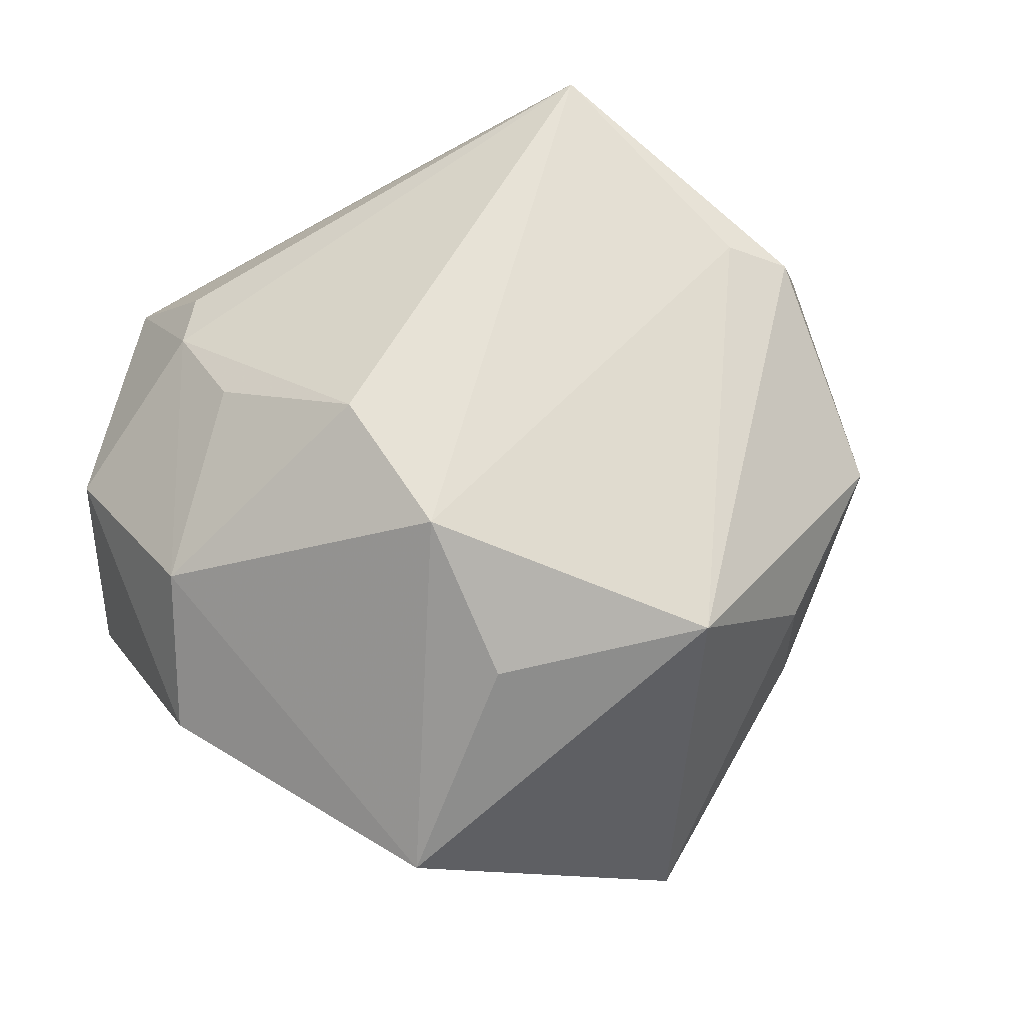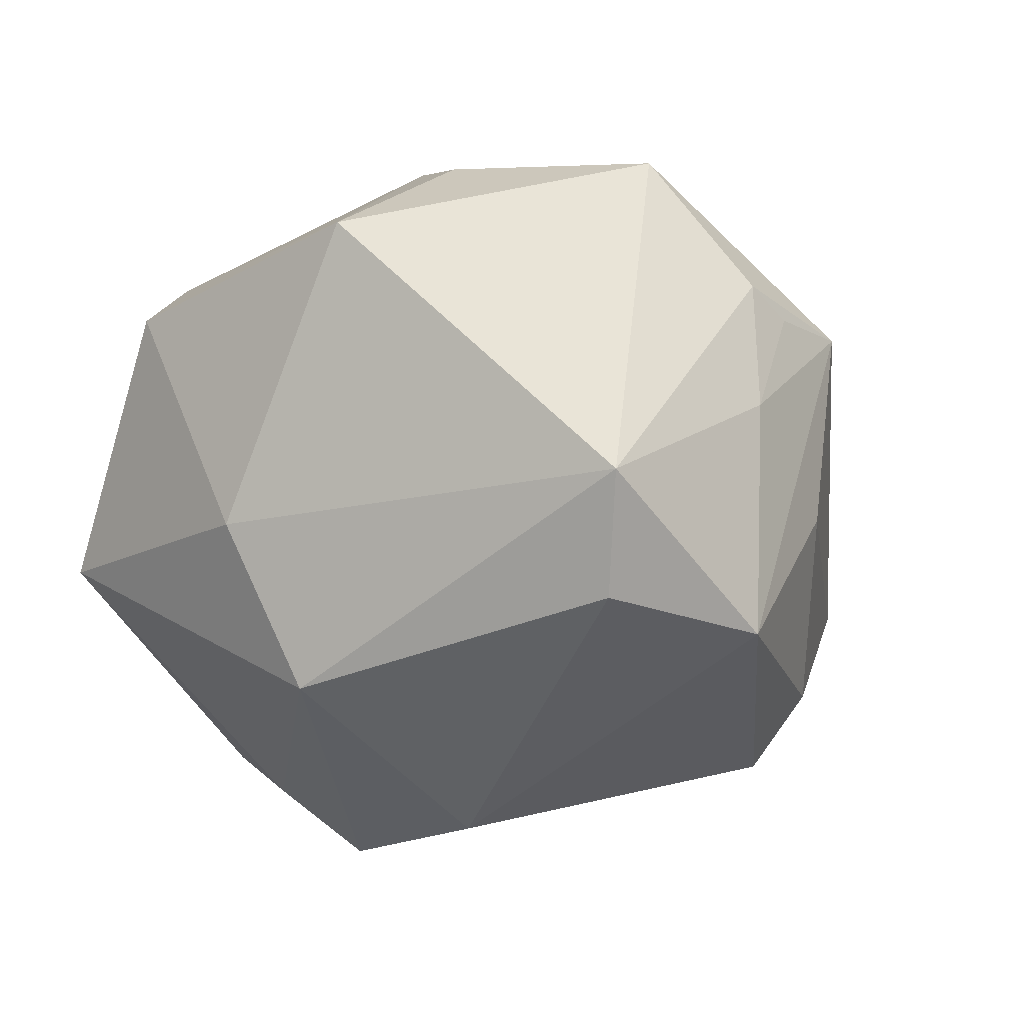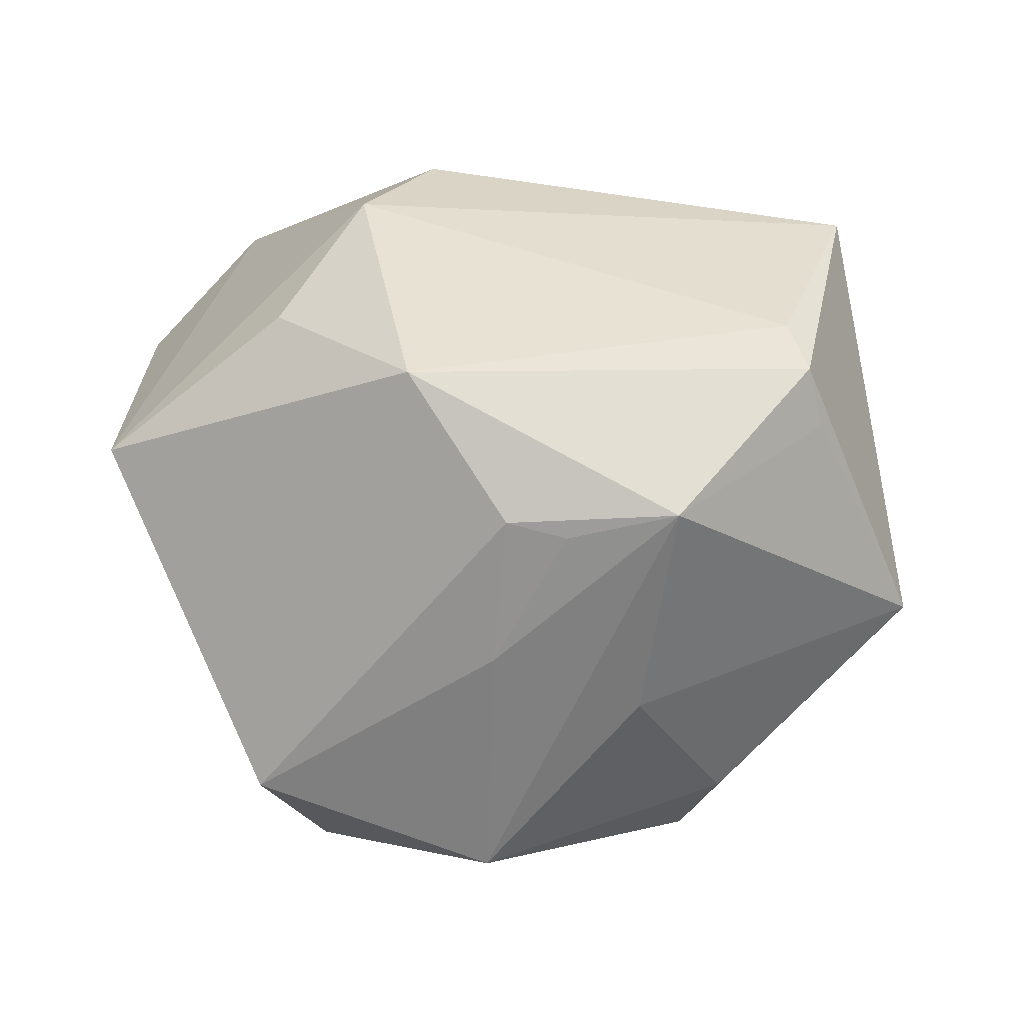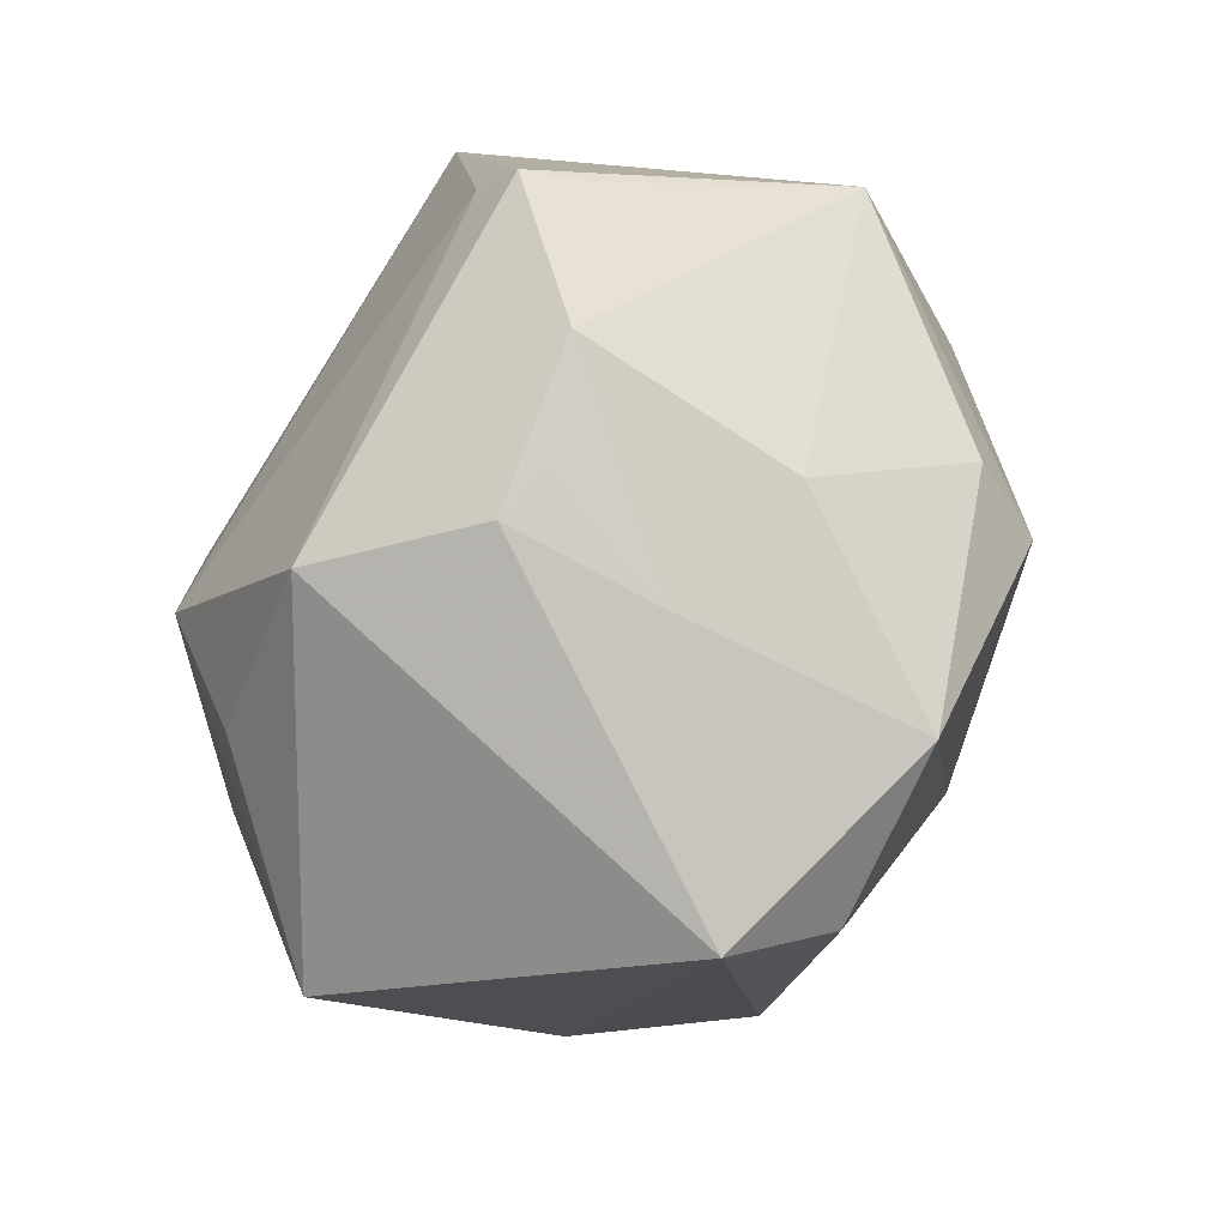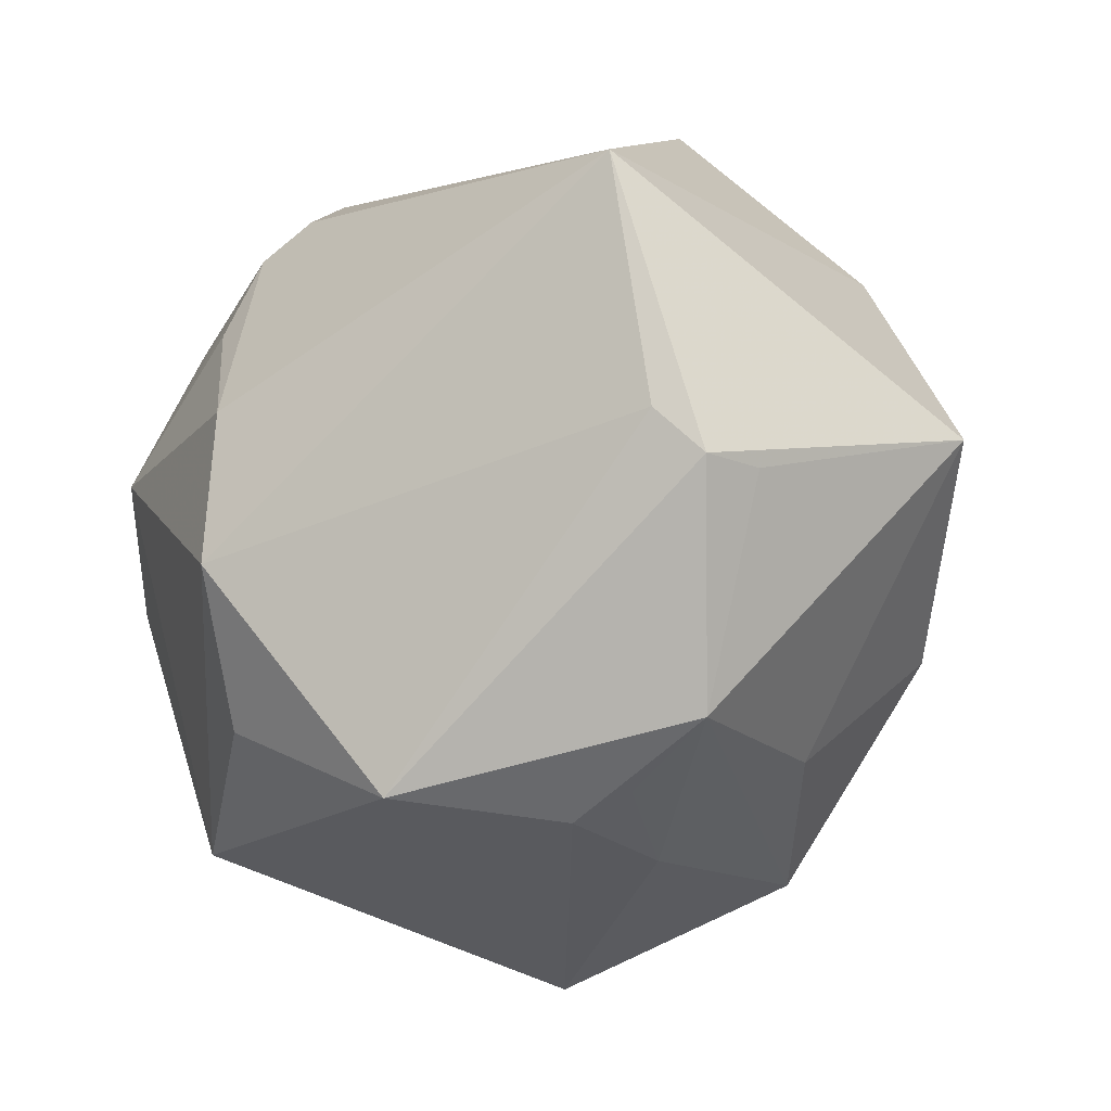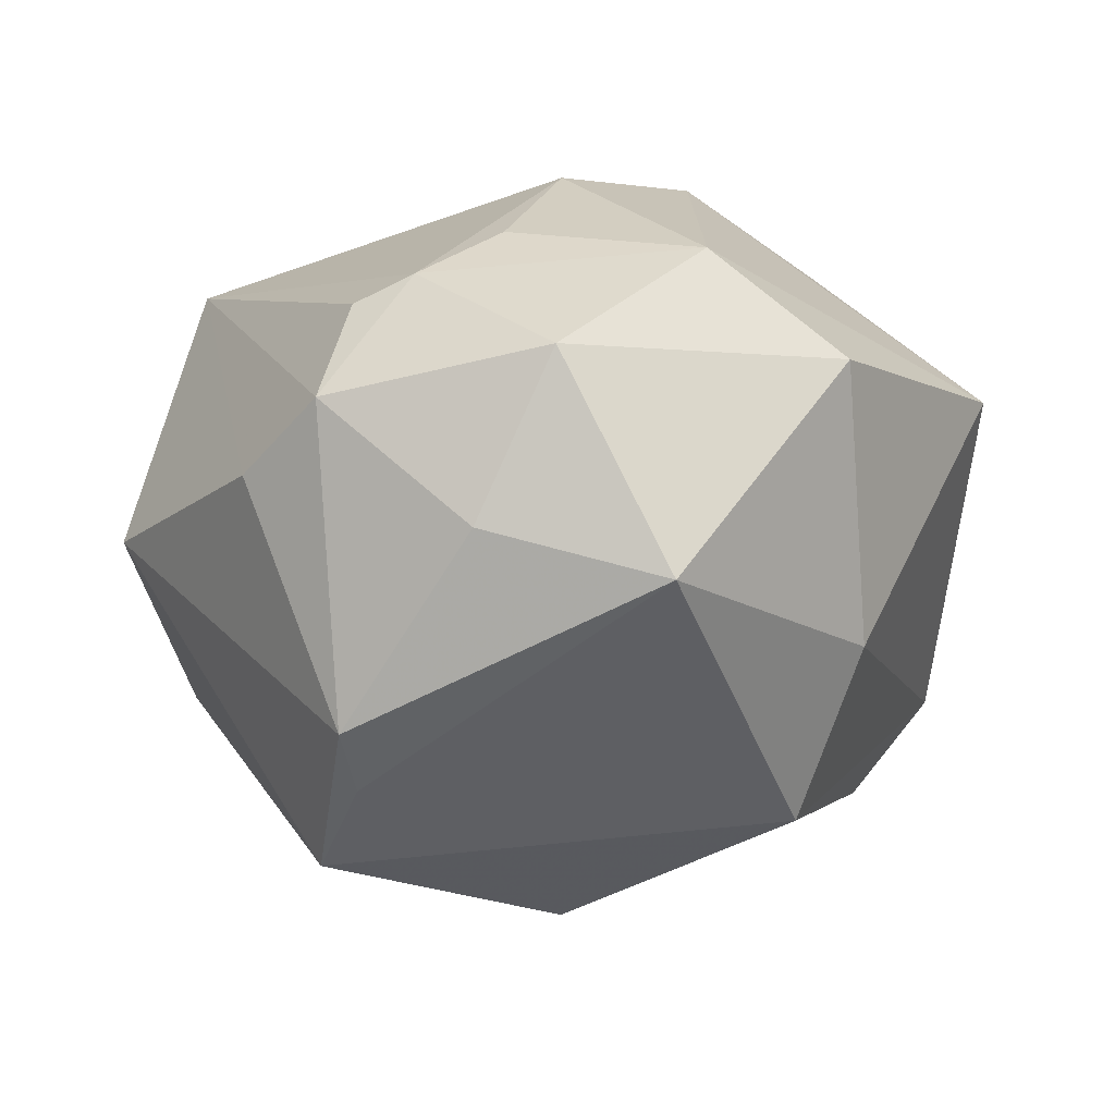
<metadata>
{"format":"obj","ext":"obj","renderer":"f3d","projection":"perspective","resolution":1024,"background":"white","views":[{"elev":71.1,"azim":-35.5,"up":"+Z"},{"elev":-23.4,"azim":-24.9,"up":"+Z"},{"elev":27.9,"azim":25.4,"up":"+Z"},{"elev":-69.1,"azim":65.1,"up":"+Y"},{"elev":-14.8,"azim":35.9,"up":"+Y"},{"elev":-8.2,"azim":-123.4,"up":"+Z"}]}
</metadata>
<code>
v -0.0436 -0.01542 -0.01622
v -0.002726 0.0001887 -0.04712
v 0.02671 -0.03819 0.0177
v 0.005786 -0.03942 0.03648
v 0.02001 -0.04143 0.0199
v -0.01842 -0.02892 0.03511
v -0.02457 0.03477 0.0257
v -0.01474 0.007999 0.04375
v -0.02497 0.02291 0.0323
v -0.01615 0.03692 -0.03346
v -0.004528 0.03522 -0.04162
v -0.04548 0.02909 0.01424
v -0.02487 0.04761 0.009696
v 0.04003 -0.01686 -0.02762
v 0.02208 0.04939 -0.001002
v -0.03231 -0.01382 -0.03614
v -0.01546 -0.0108 0.04486
v -0.05329 0.01876 -0.01197
v -0.00847 -0.05542 -0.01819
v 0.01777 -0.04267 -0.03074
v -0.05314 -0.006025 0.01529
v -0.02086 0.04199 -0.02753
v 0.03861 0.031 -0.01827
v 0.03356 -0.01375 -0.03763
v -0.03843 0.03529 -0.005737
v -0.004711 -0.04568 -0.0306
v 0.01917 -0.04342 0.001152
v 0.0402 0.001117 0.03307
v 0.04458 0.009929 -0.02468
v 0.04751 -0.004718 0.02264
v 0.03649 0.03157 0.03561
v 0.05808 0.003837 -0.006163
v 0.04543 -0.00446 0.03028
v -0.01203 0.05009 0.002471
v -0.03879 -0.03948 0.0164
v 0.03434 -0.03184 -0.007991
v 0.03866 -0.03139 0.02034
v -0.04385 0.007233 0.02852
v -0.0195 0.04012 0.02238
f 32 23 31
f 19 26 20
f 2 24 20
f 20 26 2
f 32 31 33
f 33 4 37
f 34 31 15
f 15 31 23
f 19 4 35
f 16 26 19
f 2 26 16
f 5 4 19
f 37 4 5
f 14 24 32
f 14 20 24
f 32 24 29
f 29 23 32
f 34 15 22
f 18 25 22
f 39 7 31
f 30 37 32
f 32 33 30
f 30 33 37
f 17 4 28
f 4 33 28
f 28 31 17
f 28 33 31
f 6 4 17
f 17 35 6
f 6 35 4
f 19 35 1
f 1 16 19
f 18 16 1
f 27 20 37
f 19 20 27
f 27 5 19
f 37 20 36
f 20 14 36
f 32 37 36
f 36 14 32
f 17 31 8
f 31 7 8
f 18 1 21
f 21 1 35
f 12 25 18
f 18 21 12
f 37 5 3
f 3 27 37
f 5 27 3
f 11 22 15
f 2 16 11
f 11 29 24
f 23 29 11
f 11 15 23
f 11 24 2
f 9 8 7
f 7 39 13
f 13 12 7
f 13 31 34
f 13 39 31
f 25 12 13
f 34 22 13
f 13 22 25
f 38 12 21
f 7 12 38
f 8 9 38
f 17 8 38
f 38 9 7
f 38 35 17
f 38 21 35
f 18 22 10
f 22 11 10
f 10 16 18
f 10 11 16

</code>
